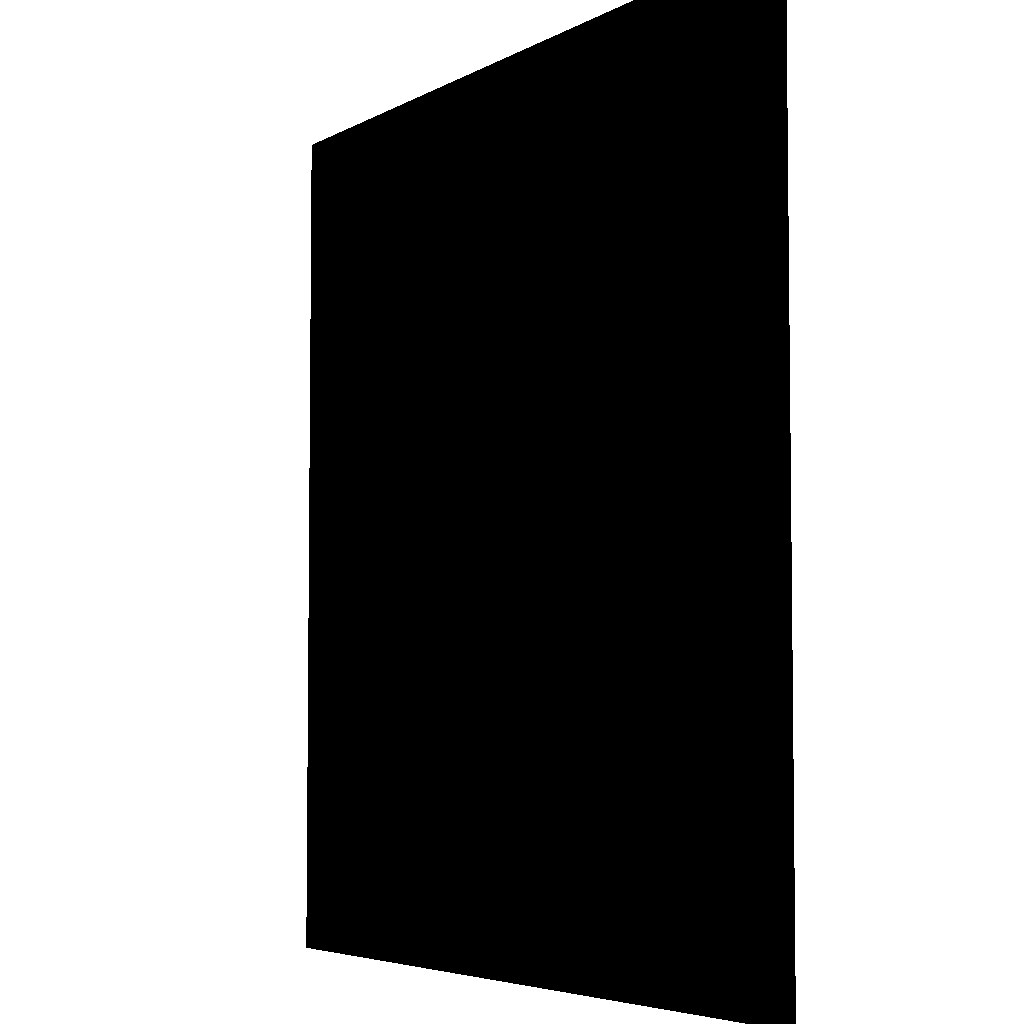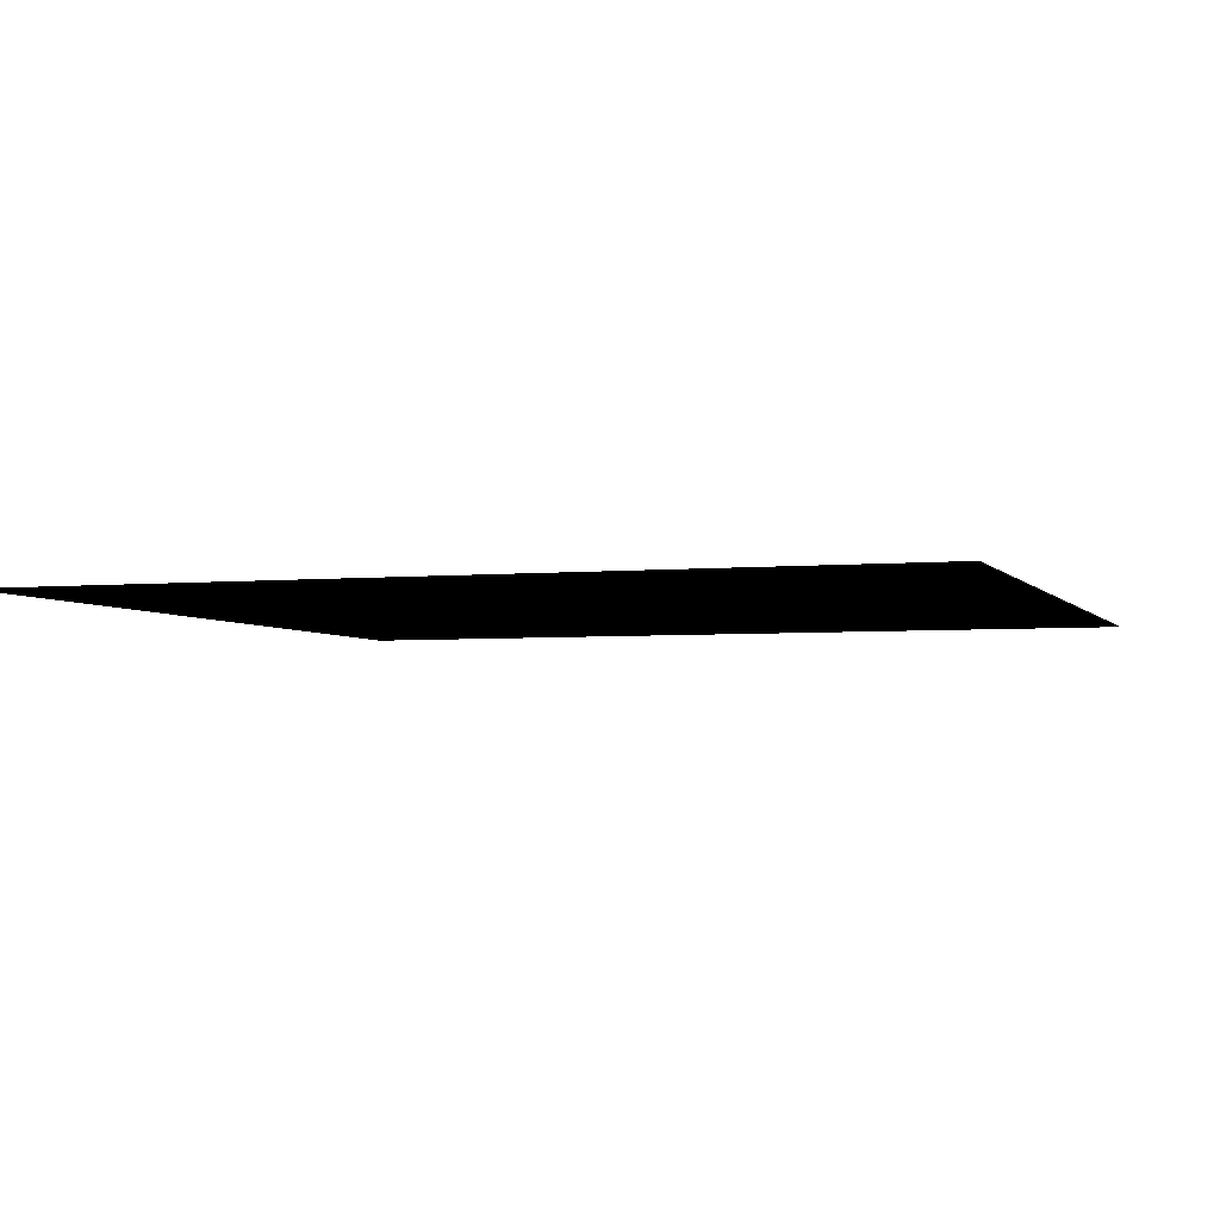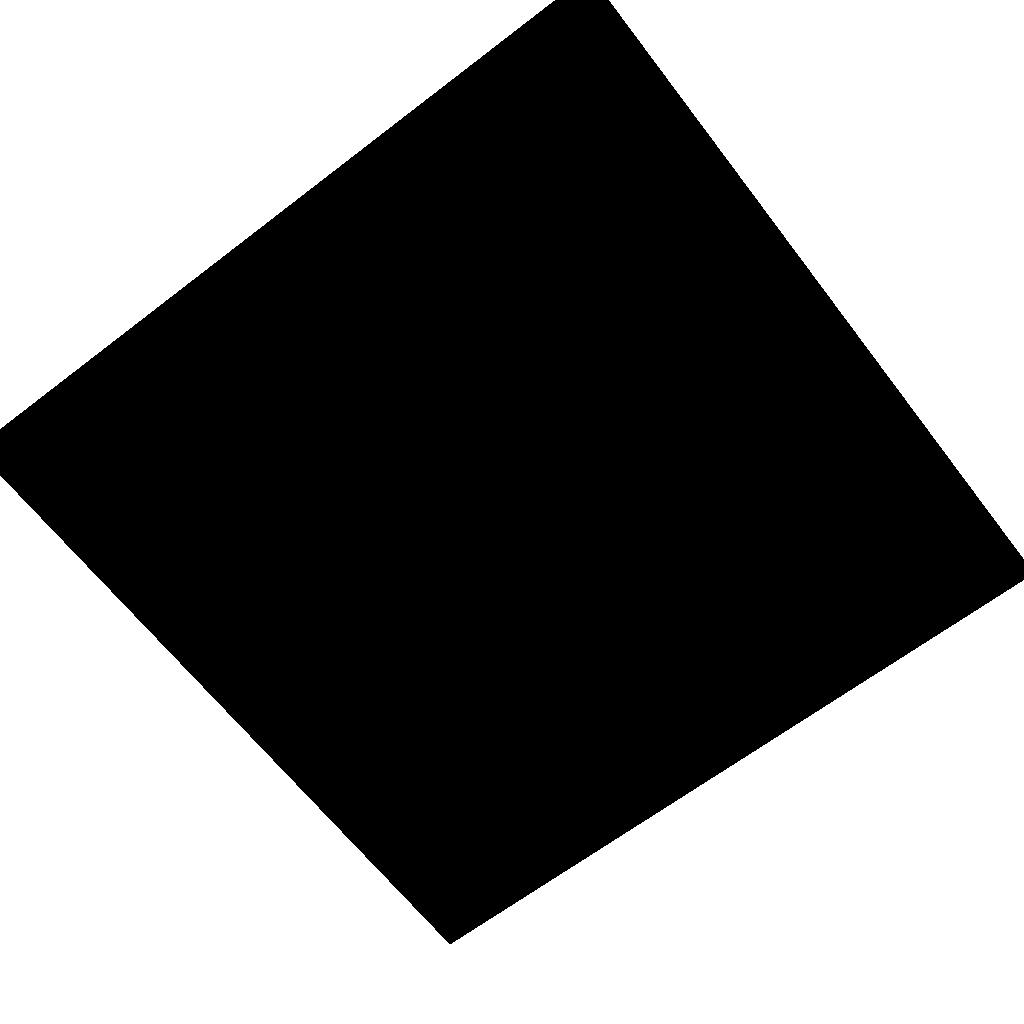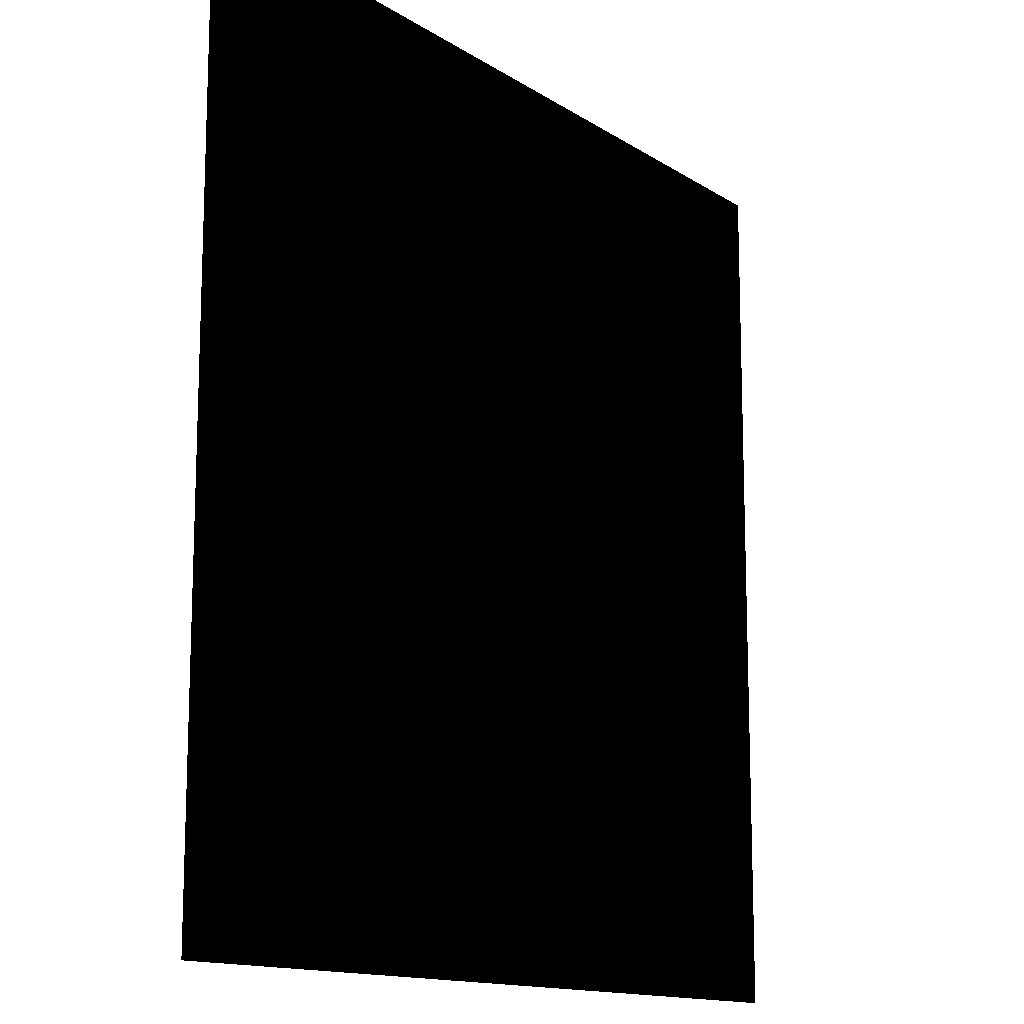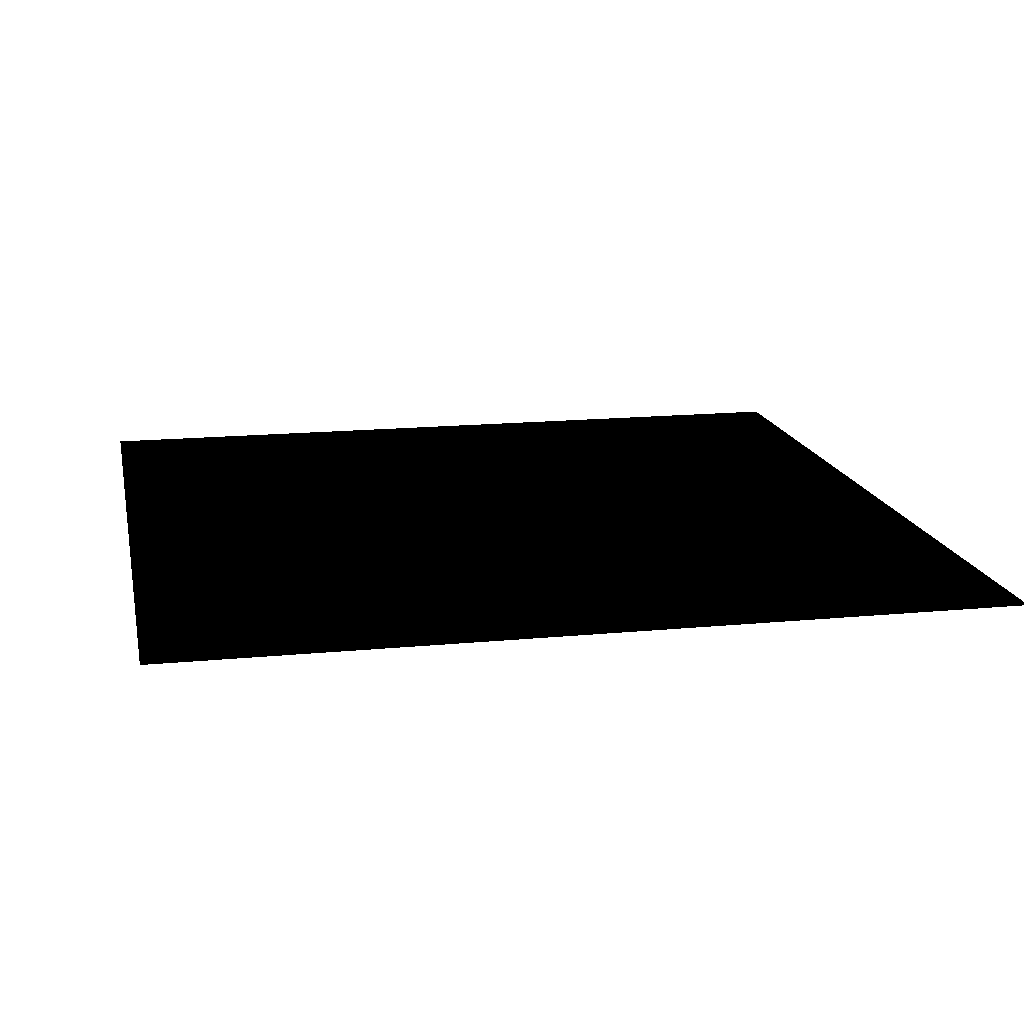
<metadata>
{"format":"obj","ext":"obj","renderer":"f3d","projection":"perspective","resolution":1024,"background":"white","views":[{"elev":-4.8,"azim":59.7,"up":"+Z"},{"elev":-3.8,"azim":18.5,"up":"+Y"},{"elev":-64.9,"azim":127.6,"up":"+Y"},{"elev":-13.5,"azim":-54.8,"up":"+Z"},{"elev":15.8,"azim":78.5,"up":"+Y"}]}
</metadata>
<code>
o Regular Plane1
v -50 0 -50
v -50 0 50
v 50 0 -50
v 50 0 50
g Regular Plane1_default
f 1 3 4 2
f 2 4 3 1

</code>
